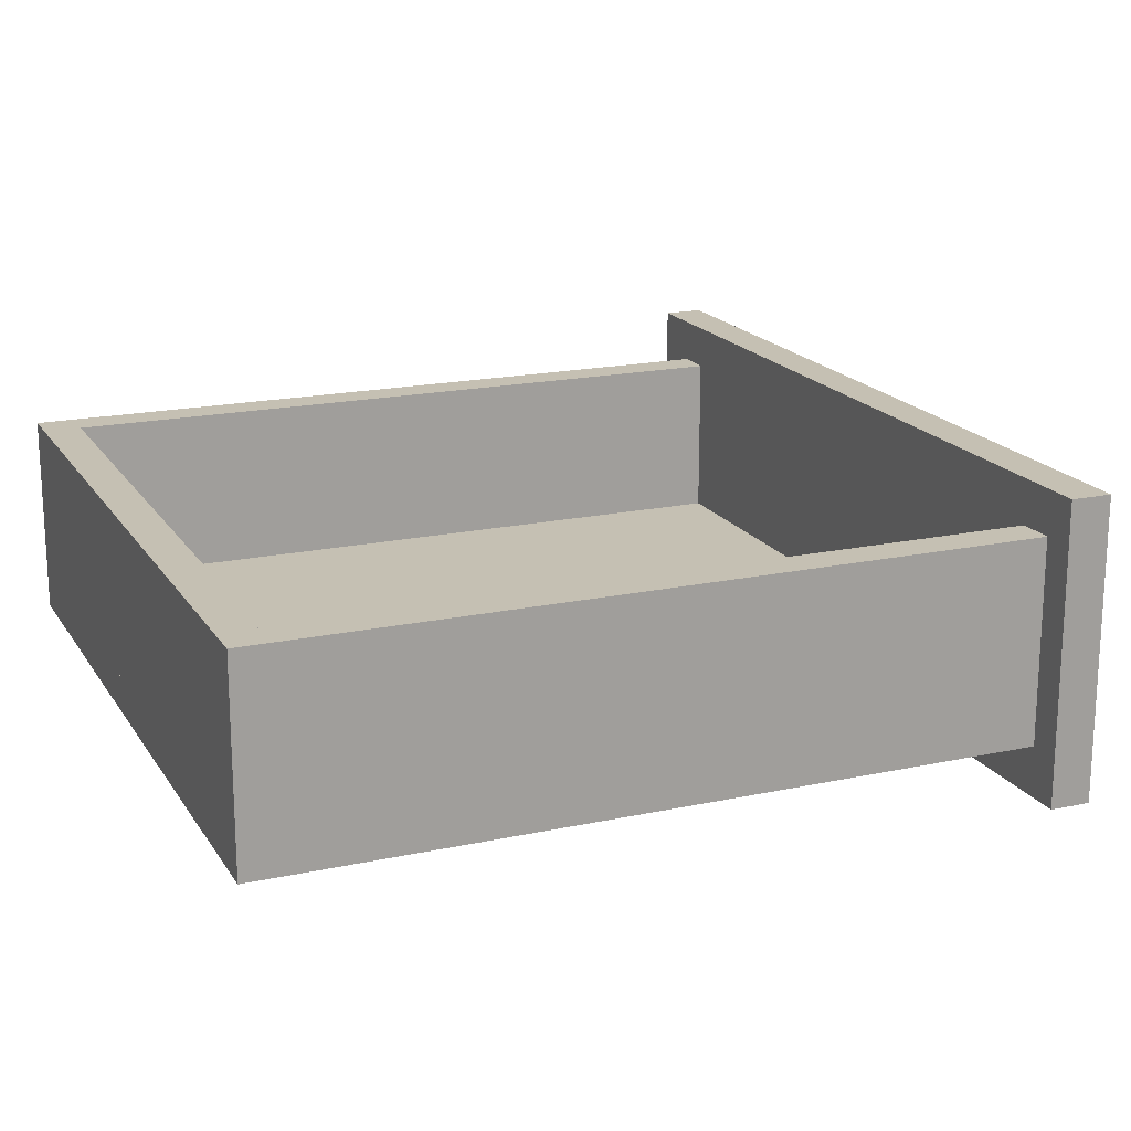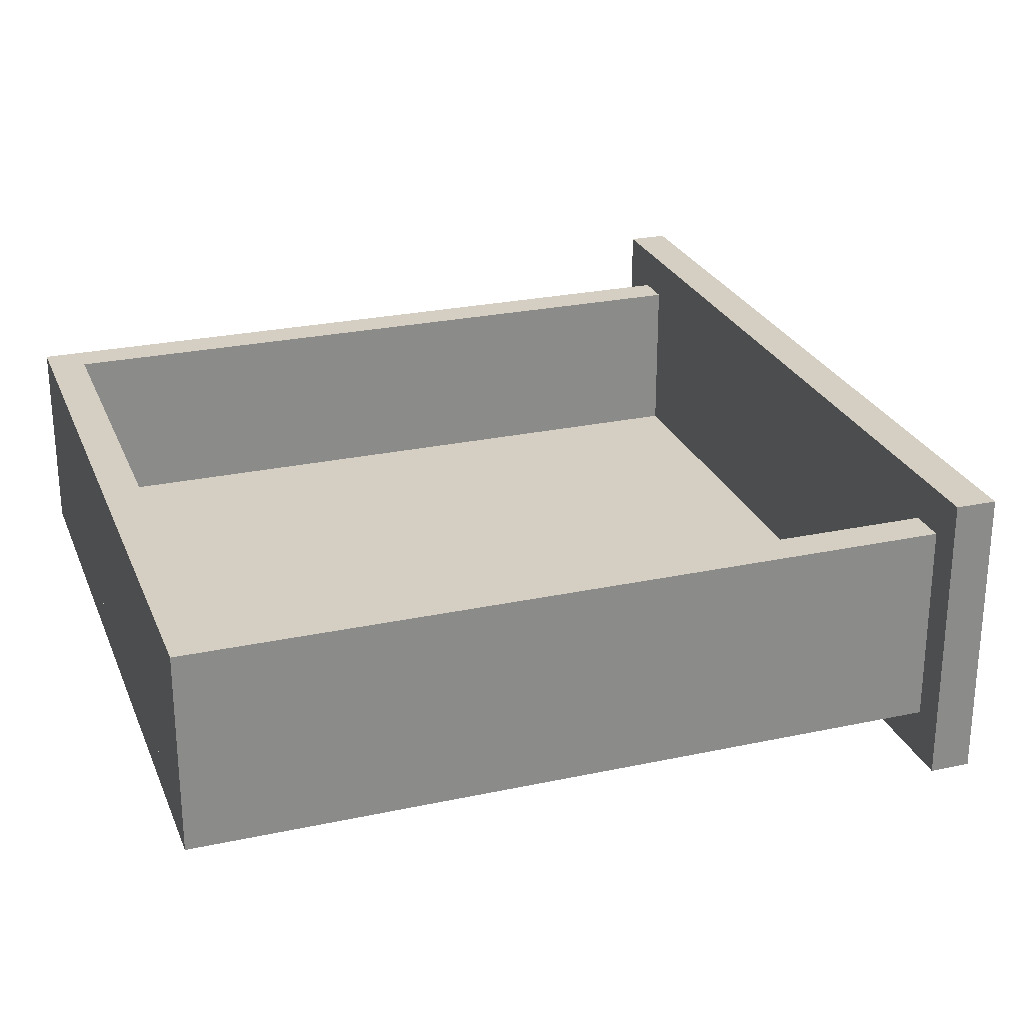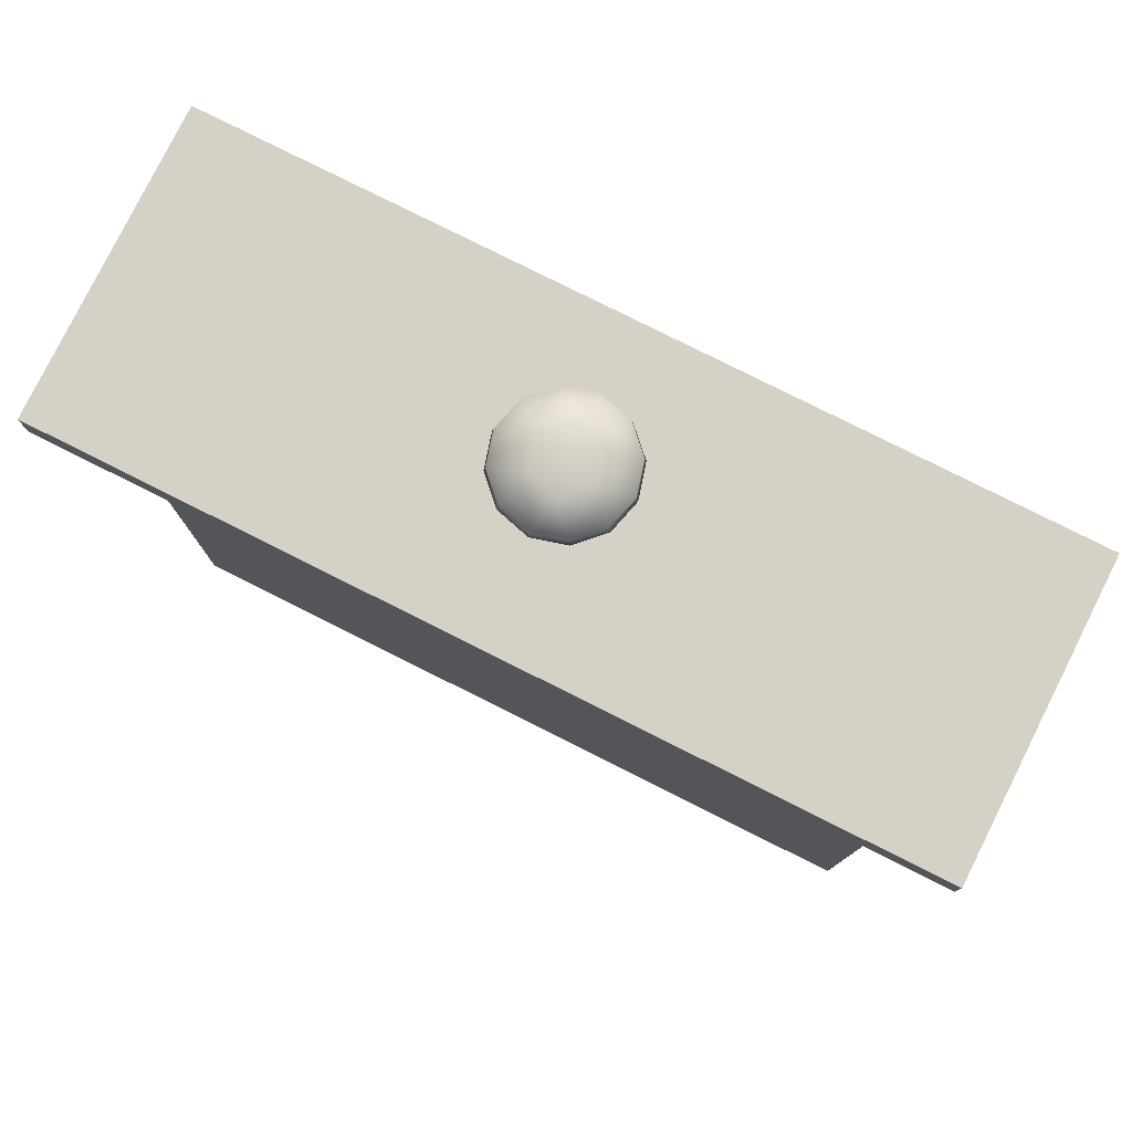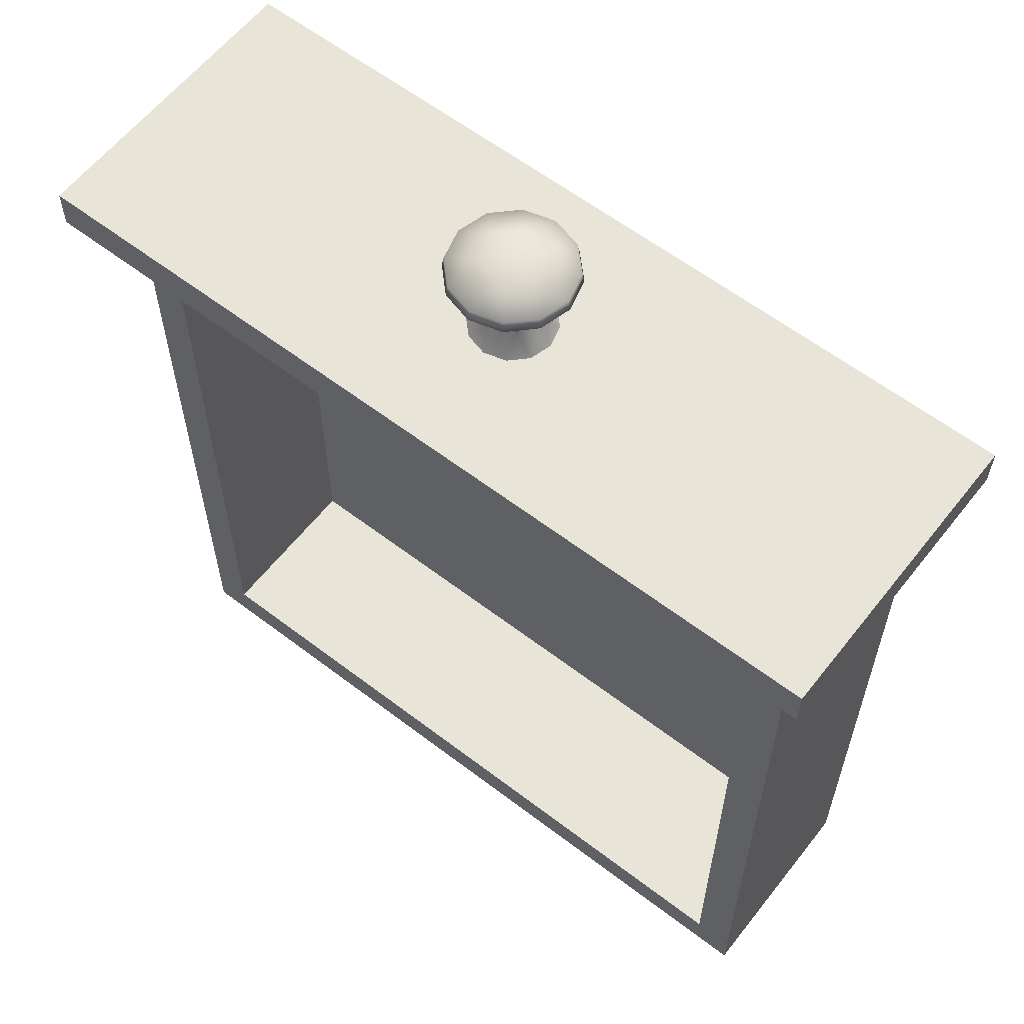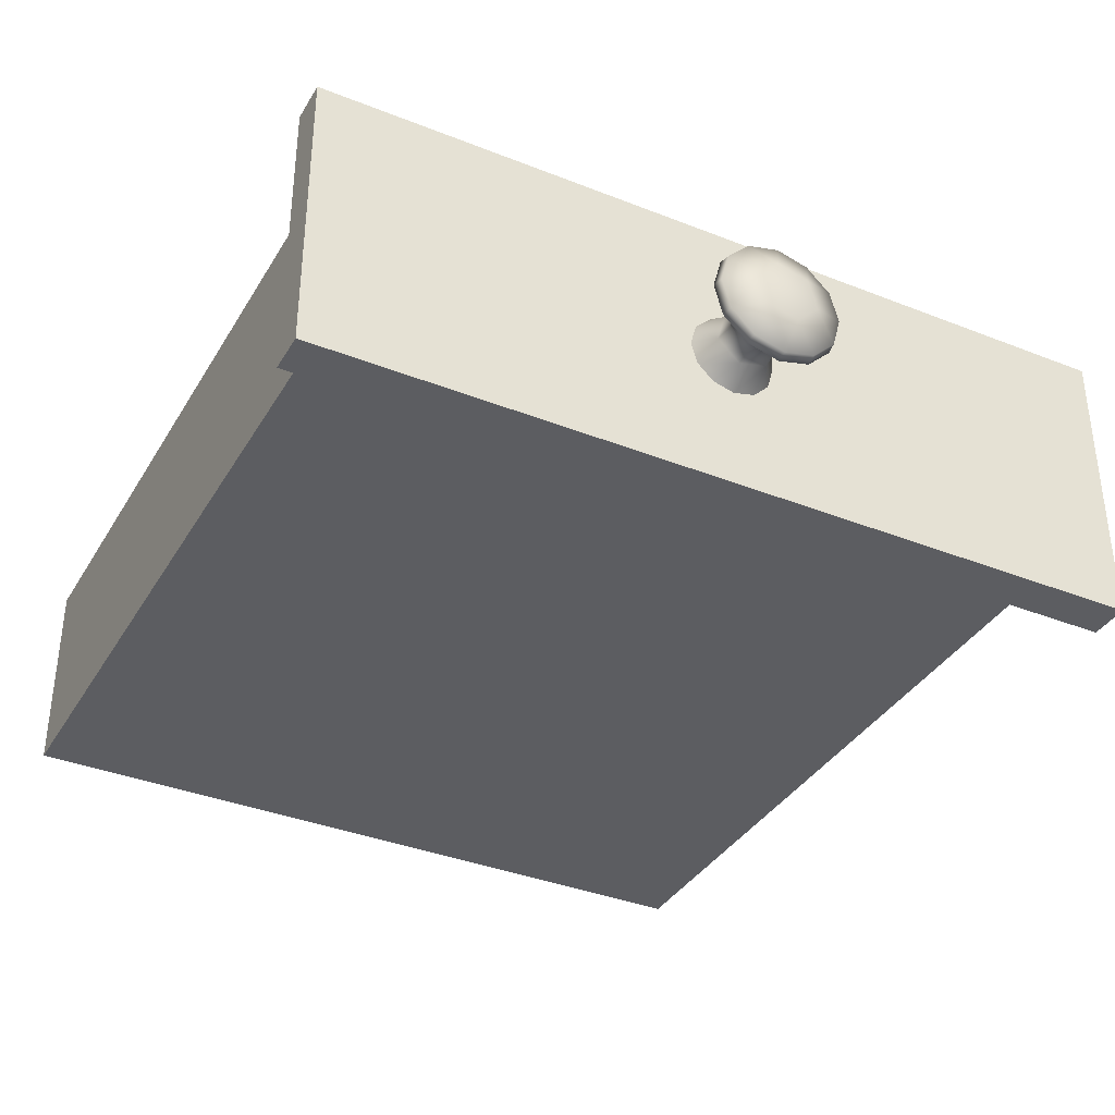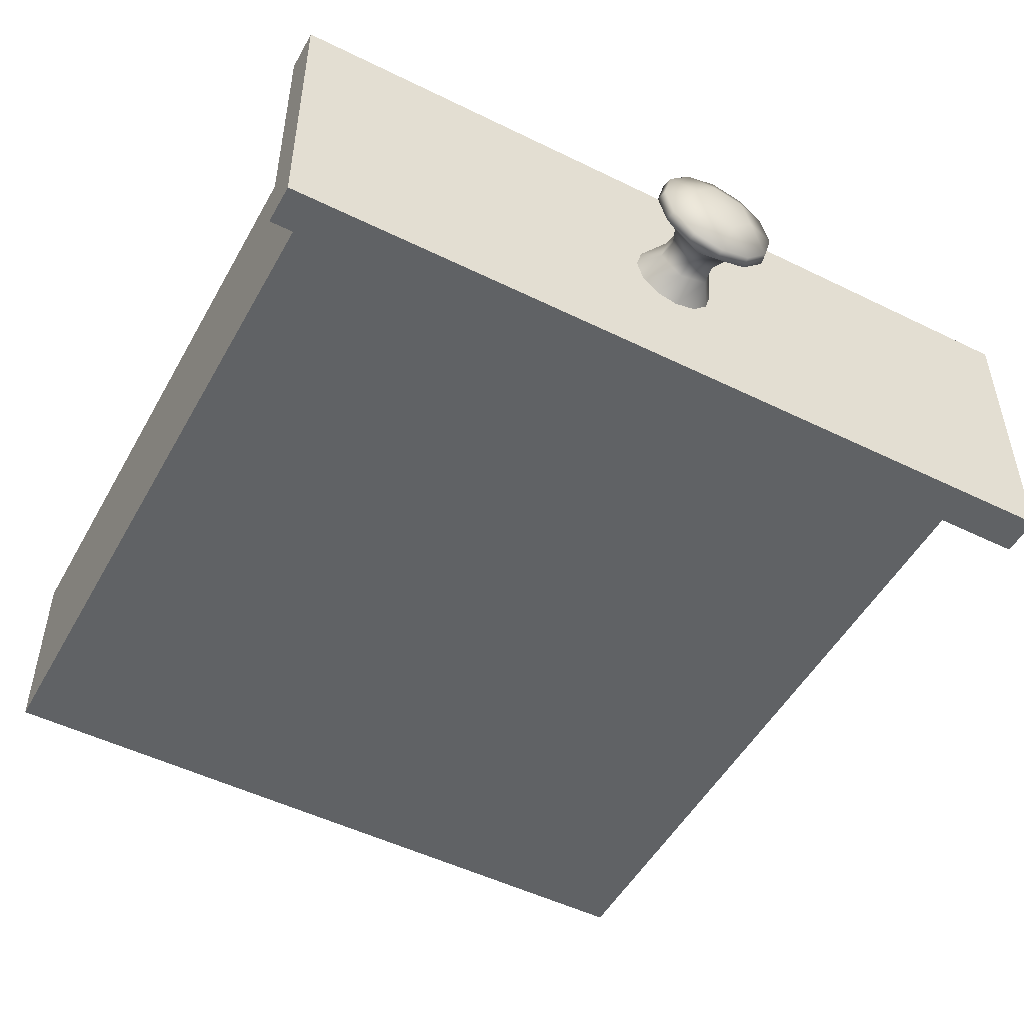
<metadata>
{"format":"obj","ext":"obj","renderer":"f3d","projection":"perspective","resolution":1024,"background":"white","views":[{"elev":18.1,"azim":-112.8,"up":"+Y"},{"elev":25.8,"azim":-108.9,"up":"+Y"},{"elev":79.4,"azim":26.6,"up":"+Z"},{"elev":60.4,"azim":-142.0,"up":"+Z"},{"elev":-36.4,"azim":-27.3,"up":"+Y"},{"elev":-50.5,"azim":-28.3,"up":"+Y"}]}
</metadata>
<code>
g Room_Bed_Table_Drawer_LOD0
v 0.2014 -0.07137 0.1927
v -0.2016 -0.07137 0.2124
v 0.2014 -0.07137 0.2124
v -0.2016 -0.07137 0.1927
v 0.2014 0.07137 0.2124
v -0.2016 0.07137 0.1927
v 0.2014 0.07137 0.1927
v -0.2016 0.07137 0.2124
v -0.2016 0.07137 0.2124
v -0.2016 -0.07137 0.1927
v -0.2016 0.07137 0.1927
v -0.2016 -0.07137 0.2124
v 0.2014 0.07137 0.1927
v 0.2014 -0.07137 0.2124
v 0.2014 0.07137 0.2124
v 0.2014 -0.07137 0.1927
v -0.2016 -0.07137 0.1927
v 0.2014 0.07137 0.1927
v -0.2016 0.07137 0.1927
v 0.2014 -0.07137 0.1927
v -0.2016 0.07137 0.2124
v 0.2014 -0.07137 0.2124
v -0.2016 -0.07137 0.2124
v 0.2014 0.07137 0.2124
v -0.1853 -0.04729 -0.1712
v -0.1853 -0.02915 0.1927
v -0.1853 -0.04729 0.1927
v -0.1853 -0.02915 -0.1712
v 0.1758 -0.02915 -0.1712
v 0.1758 -0.04729 0.1927
v 0.1758 -0.02915 0.1927
v 0.1758 -0.04729 -0.1712
v -0.1853 -0.02915 -0.1712
v 0.1758 -0.04729 -0.1712
v 0.1758 -0.02915 -0.1712
v -0.1853 -0.04729 -0.1712
v -0.1853 -0.02915 0.1927
v 0.1758 -0.02915 -0.1712
v 0.1758 -0.02915 0.1927
v -0.1853 -0.02915 -0.1712
v -0.1853 -0.04729 0.1927
v 0.1758 -0.02915 0.1927
v 0.1758 -0.04729 0.1927
v -0.1853 -0.02915 0.1927
v -0.1853 -0.04729 -0.1712
v 0.1758 -0.04729 0.1927
v 0.1758 -0.04729 -0.1712
v -0.1853 -0.04729 0.1927
v 0.1758 -0.02915 -0.1712
v 0.1577 -0.02915 0.1927
v 0.1758 -0.02915 0.1927
v 0.1577 -0.02915 -0.1712
v 0.1577 0.05023 -0.1712
v 0.1758 0.05023 0.1927
v 0.1577 0.05023 0.1927
v 0.1758 0.05023 -0.1712
v 0.1577 -0.02915 -0.1712
v 0.1758 0.05023 -0.1712
v 0.1577 0.05023 -0.1712
v 0.1758 -0.02915 -0.1712
v 0.1577 -0.02915 0.1927
v 0.1577 0.05023 -0.1712
v 0.1577 0.05023 0.1927
v 0.1577 -0.02915 -0.1712
v 0.1758 -0.02915 0.1927
v 0.1577 0.05023 0.1927
v 0.1758 0.05023 0.1927
v 0.1577 -0.02915 0.1927
v 0.1758 -0.02915 -0.1712
v 0.1758 0.05023 0.1927
v 0.1758 0.05023 -0.1712
v 0.1758 -0.02915 0.1927
v 0.1577 -0.02915 -0.153
v -0.1672 -0.02915 -0.1712
v -0.1672 -0.02915 -0.153
v 0.1577 -0.02915 -0.1712
v 0.1577 0.05023 -0.1712
v -0.1672 0.05023 -0.153
v -0.1672 0.05023 -0.1712
v 0.1577 0.05023 -0.153
v 0.1577 -0.02915 -0.1712
v 0.1577 0.05023 -0.153
v 0.1577 0.05023 -0.1712
v 0.1577 -0.02915 -0.153
v -0.1672 -0.02915 -0.1712
v 0.1577 0.05023 -0.1712
v -0.1672 0.05023 -0.1712
v 0.1577 -0.02915 -0.1712
v -0.1672 -0.02915 -0.153
v -0.1672 0.05023 -0.1712
v -0.1672 0.05023 -0.153
v -0.1672 -0.02915 -0.1712
v 0.1577 -0.02915 -0.153
v -0.1672 0.05023 -0.153
v 0.1577 0.05023 -0.153
v -0.1672 -0.02915 -0.153
v -0.01824 0.01001 0.2123
v -0.01417 -0.004037 0.2238
v -0.02101 -0.0003275 0.2123
v -0.01046 0.009806 0.2238
v -0.01067 0.01758 0.2123
v -0.01281 -0.003671 0.2323
v -0.009464 0.008807 0.2323
v -0.00033 0.02035 0.2123
v -0.01046 0.009806 0.2238
v -0.01067 0.01758 0.2123
v 0.003379 0.01352 0.2238
v -0.009464 0.008807 0.2323
v 0.01001 0.01758 0.2123
v 0.003013 0.01215 0.2323
v 0.01758 0.01001 0.2123
v 0.01351 0.003382 0.2238
v 0.01215 0.003016 0.2323
v 0.02035 -0.0003275 0.2123
v 0.01758 -0.01067 0.2123
v 0.01351 0.003382 0.2238
v 0.02035 -0.0003275 0.2123
v 0.009804 -0.01046 0.2238
v 0.01001 -0.01823 0.2123
v 0.01215 0.003016 0.2323
v 0.008804 -0.009462 0.2323
v -0.00033 -0.021 0.2123
v 0.009804 -0.01046 0.2238
v 0.01001 -0.01823 0.2123
v -0.004039 -0.01417 0.2238
v 0.008804 -0.009462 0.2323
v -0.003673 -0.01281 0.2323
v -0.00033 -0.021 0.2123
v -0.01067 -0.01823 0.2123
v -0.004039 -0.01417 0.2238
v -0.01824 -0.01067 0.2123
v -0.01417 -0.004037 0.2238
v -0.02101 -0.0003275 0.2123
v -0.003673 -0.01281 0.2323
v -0.01281 -0.003671 0.2323
v 0.004002 0.01584 0.2401
v 0.01482 0.02591 0.2484
v -0.00033 0.02997 0.2484
v -0.01216 0.01151 0.2401
v -0.01548 0.02591 0.2484
v -0.02657 0.01482 0.2484
v -0.009464 0.008807 0.2323
v 0.003013 0.01215 0.2323
v -0.01281 -0.003671 0.2323
v -0.0165 -0.004659 0.2401
v -0.03063 -0.0003275 0.2484
v -0.02657 -0.01548 0.2484
v -0.004662 -0.01649 0.2401
v 0.004002 0.01584 0.2401
v 0.02591 0.01482 0.2484
v 0.01482 0.02591 0.2484
v 0.01584 0.004004 0.2401
v 0.02997 -0.0003275 0.2484
v 0.003013 0.01215 0.2323
v 0.02591 -0.01548 0.2484
v 0.01215 0.003016 0.2323
v 0.0115 -0.01216 0.2401
v 0.008804 -0.009462 0.2323
v 0.0115 -0.01216 0.2401
v 0.01482 -0.02657 0.2484
v 0.02591 -0.01548 0.2484
v -0.00033 -0.03063 0.2484
v -0.004662 -0.01649 0.2401
v 0.008804 -0.009462 0.2323
v -0.003673 -0.01281 0.2323
v -0.004662 -0.01649 0.2401
v -0.01548 -0.02657 0.2484
v -0.00033 -0.03063 0.2484
v -0.02657 -0.01548 0.2484
v -0.003673 -0.01281 0.2323
v -0.0165 -0.004659 0.2401
v -0.01281 -0.003671 0.2323
v -0.02574 0.01434 0.2536
v -0.01548 0.02591 0.2484
v -0.015 0.02508 0.2536
v -0.02657 0.01482 0.2484
v -0.02967 -0.0003275 0.2536
v -0.03063 -0.0003275 0.2484
v -0.02574 -0.015 0.2536
v -0.02657 -0.01548 0.2484
v -0.00033 0.02997 0.2484
v -0.015 0.02508 0.2536
v -0.01548 0.02591 0.2484
v -0.00033 0.02901 0.2536
v 0.01482 0.02591 0.2484
v 0.01434 0.02508 0.2536
v 0.02591 0.01482 0.2484
v 0.01434 0.02508 0.2536
v 0.01482 0.02591 0.2484
v 0.02508 0.01434 0.2536
v 0.02997 -0.0003275 0.2484
v 0.02901 -0.0003275 0.2536
v 0.02591 -0.01548 0.2484
v 0.02508 -0.015 0.2536
v 0.01482 -0.02657 0.2484
v 0.02508 -0.015 0.2536
v 0.02591 -0.01548 0.2484
v 0.01434 -0.02573 0.2536
v -0.00033 -0.03063 0.2484
v 0.01434 -0.02573 0.2536
v 0.01482 -0.02657 0.2484
v -0.00033 -0.02966 0.2536
v -0.01548 -0.02657 0.2484
v -0.015 -0.02573 0.2536
v -0.02657 -0.01548 0.2484
v -0.02574 -0.015 0.2536
v -0.1853 -0.02915 0.1927
v -0.1672 -0.02915 -0.1712
v -0.1853 -0.02915 -0.1712
v -0.1672 -0.02915 0.1927
v -0.1672 0.05023 0.1927
v -0.1853 0.05023 -0.1712
v -0.1672 0.05023 -0.1712
v -0.1853 0.05023 0.1927
v -0.1672 -0.02915 0.1927
v -0.1853 0.05023 0.1927
v -0.1672 0.05023 0.1927
v -0.1853 -0.02915 0.1927
v -0.1672 -0.02915 -0.1712
v -0.1672 0.05023 0.1927
v -0.1672 0.05023 -0.1712
v -0.1672 -0.02915 0.1927
v -0.1853 -0.02915 -0.1712
v -0.1672 0.05023 -0.1712
v -0.1853 0.05023 -0.1712
v -0.1672 -0.02915 -0.1712
v -0.1853 -0.02915 0.1927
v -0.1853 0.05023 -0.1712
v -0.1853 0.05023 0.1927
v -0.1853 -0.02915 -0.1712
v -0.02967 -0.0003275 0.2536
v -0.02574 0.01434 0.2536
v -0.01478 0.003544 0.2595
v -0.02574 -0.015 0.2536
v -0.004201 0.01412 0.2595
v -0.015 0.02508 0.2536
v -0.00033 0.02901 0.2536
v -0.01091 -0.0109 0.2595
v -0.015 -0.02573 0.2536
v -0.00033 -0.02966 0.2536
v 0.01025 0.01025 0.2595
v 0.01434 0.02508 0.2536
v 0.02508 0.01434 0.2536
v -0.0003299 -0.0003275 0.2611
v 0.003541 -0.01478 0.2595
v 0.01434 -0.02573 0.2536
v 0.02508 -0.015 0.2536
v 0.01412 -0.004199 0.2595
v 0.02901 -0.0003275 0.2536
g Room_Bed_Table_Drawer_LOD0_0
f 3 2 1
f 4 1 2
f 7 6 5
f 8 5 6
f 11 10 9
f 12 9 10
f 15 14 13
f 16 13 14
f 19 18 17
f 20 17 18
f 23 22 21
f 24 21 22
f 27 26 25
f 28 25 26
f 31 30 29
f 32 29 30
f 35 34 33
f 36 33 34
f 39 38 37
f 40 37 38
f 43 42 41
f 44 41 42
f 47 46 45
f 48 45 46
f 51 50 49
f 52 49 50
f 55 54 53
f 56 53 54
f 59 58 57
f 60 57 58
f 63 62 61
f 64 61 62
f 67 66 65
f 68 65 66
f 71 70 69
f 72 69 70
f 75 74 73
f 76 73 74
f 79 78 77
f 80 77 78
f 83 82 81
f 84 81 82
f 87 86 85
f 88 85 86
f 91 90 89
f 92 89 90
f 95 94 93
f 96 93 94
f 99 98 97
f 100 97 98
f 100 101 97
f 98 102 100
f 103 100 102
f 106 105 104
f 107 104 105
f 105 108 107
f 107 109 104
f 110 107 108
f 109 107 111
f 107 110 112
f 112 111 107
f 113 112 110
f 112 114 111
f 117 116 115
f 118 115 116
f 118 119 115
f 116 120 118
f 121 118 120
f 124 123 122
f 125 122 123
f 123 126 125
f 127 125 126
f 130 129 128
f 129 130 131
f 132 131 130
f 132 133 131
f 130 134 132
f 135 132 134
f 138 137 136
f 136 139 138
f 140 138 139
f 141 140 139
f 139 136 142
f 143 142 136
f 142 144 139
f 145 139 144
f 139 145 141
f 146 141 145
f 147 146 145
f 145 148 147
f 151 150 149
f 152 149 150
f 150 153 152
f 149 152 154
f 153 155 152
f 156 154 152
f 157 152 155
f 152 157 156
f 158 156 157
f 161 160 159
f 160 162 159
f 163 159 162
f 159 163 164
f 165 164 163
f 168 167 166
f 167 169 166
f 166 171 170
f 172 170 171
f 175 174 173
f 176 173 174
f 173 176 177
f 178 177 176
f 177 178 179
f 180 179 178
f 183 182 181
f 184 181 182
f 181 184 185
f 186 185 184
f 189 188 187
f 190 187 188
f 187 190 191
f 192 191 190
f 191 192 193
f 194 193 192
f 197 196 195
f 198 195 196
f 201 200 199
f 202 199 200
f 199 202 203
f 204 203 202
f 203 204 205
f 206 205 204
f 209 208 207
f 210 207 208
f 213 212 211
f 214 211 212
f 217 216 215
f 218 215 216
f 221 220 219
f 222 219 220
f 225 224 223
f 226 223 224
f 229 228 227
f 230 227 228
f 233 232 231
f 231 234 233
f 233 235 232
f 236 232 235
f 235 237 236
f 238 233 234
f 238 234 239
f 239 240 238
f 235 241 237
f 242 237 241
f 241 243 242
f 244 235 233
f 244 233 238
f 244 241 235
f 245 238 240
f 244 238 245
f 245 240 246
f 246 247 245
f 241 248 243
f 244 248 241
f 244 245 248
f 248 245 247
f 249 243 248
f 248 247 249

</code>
